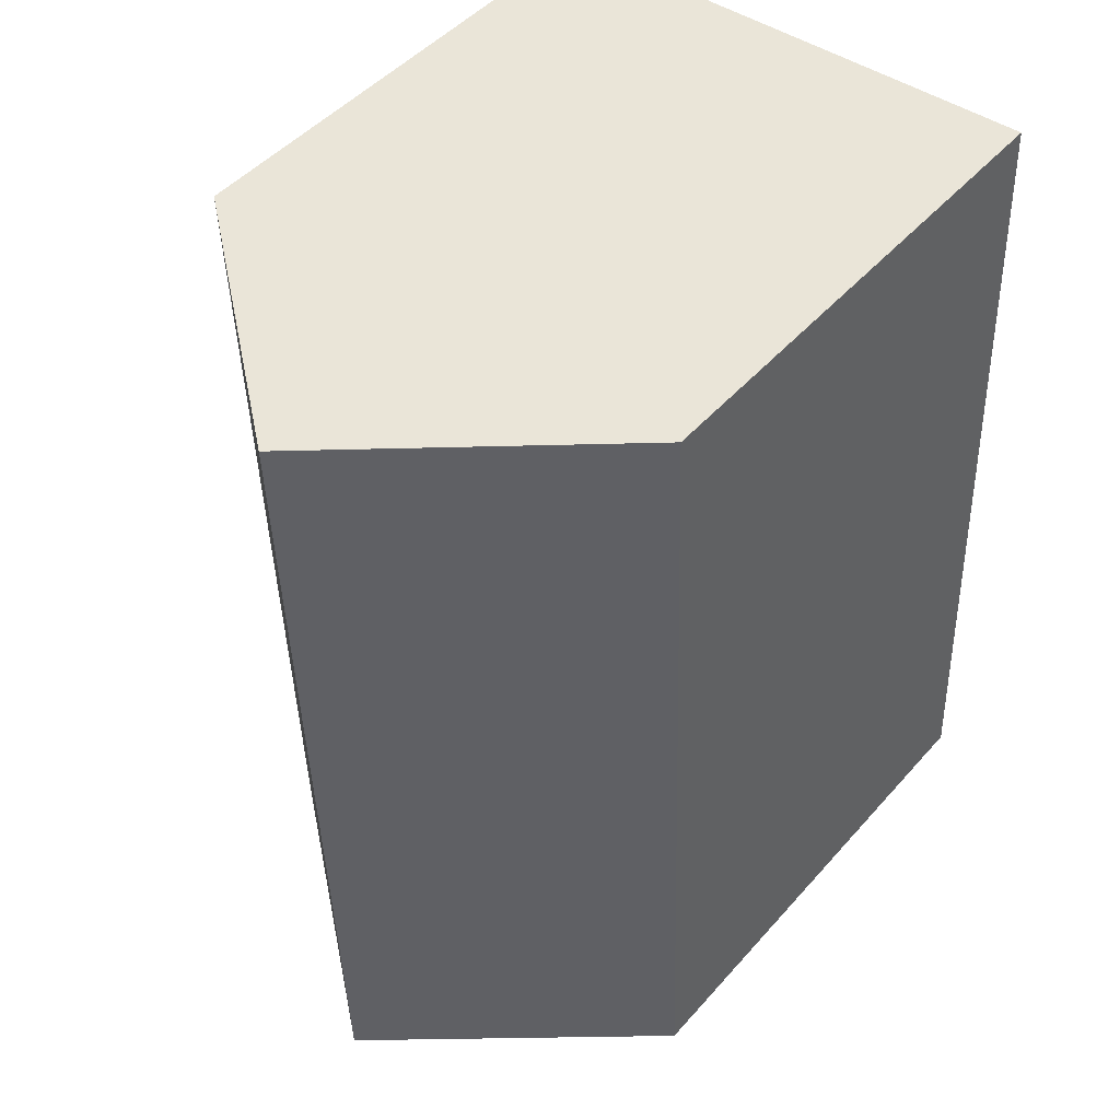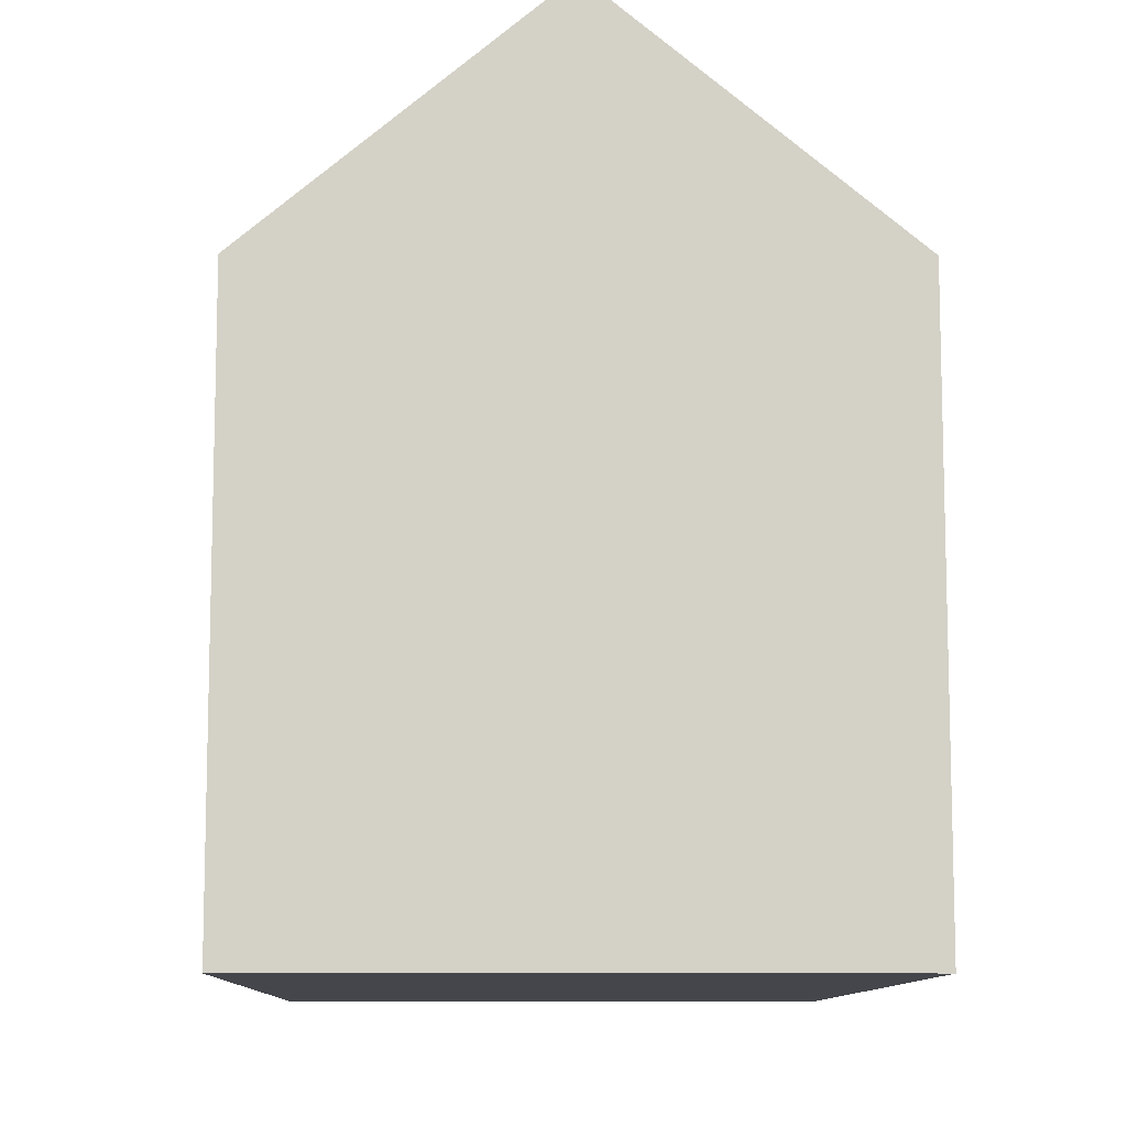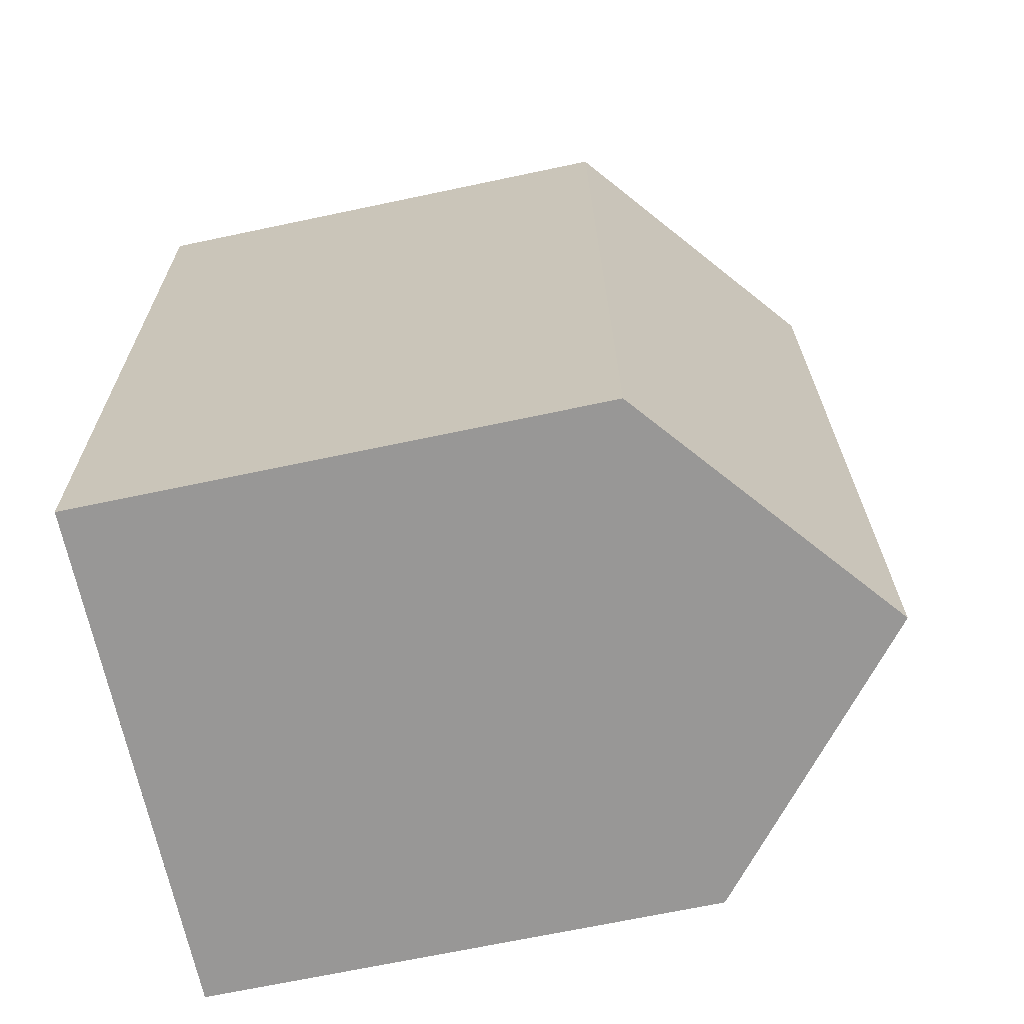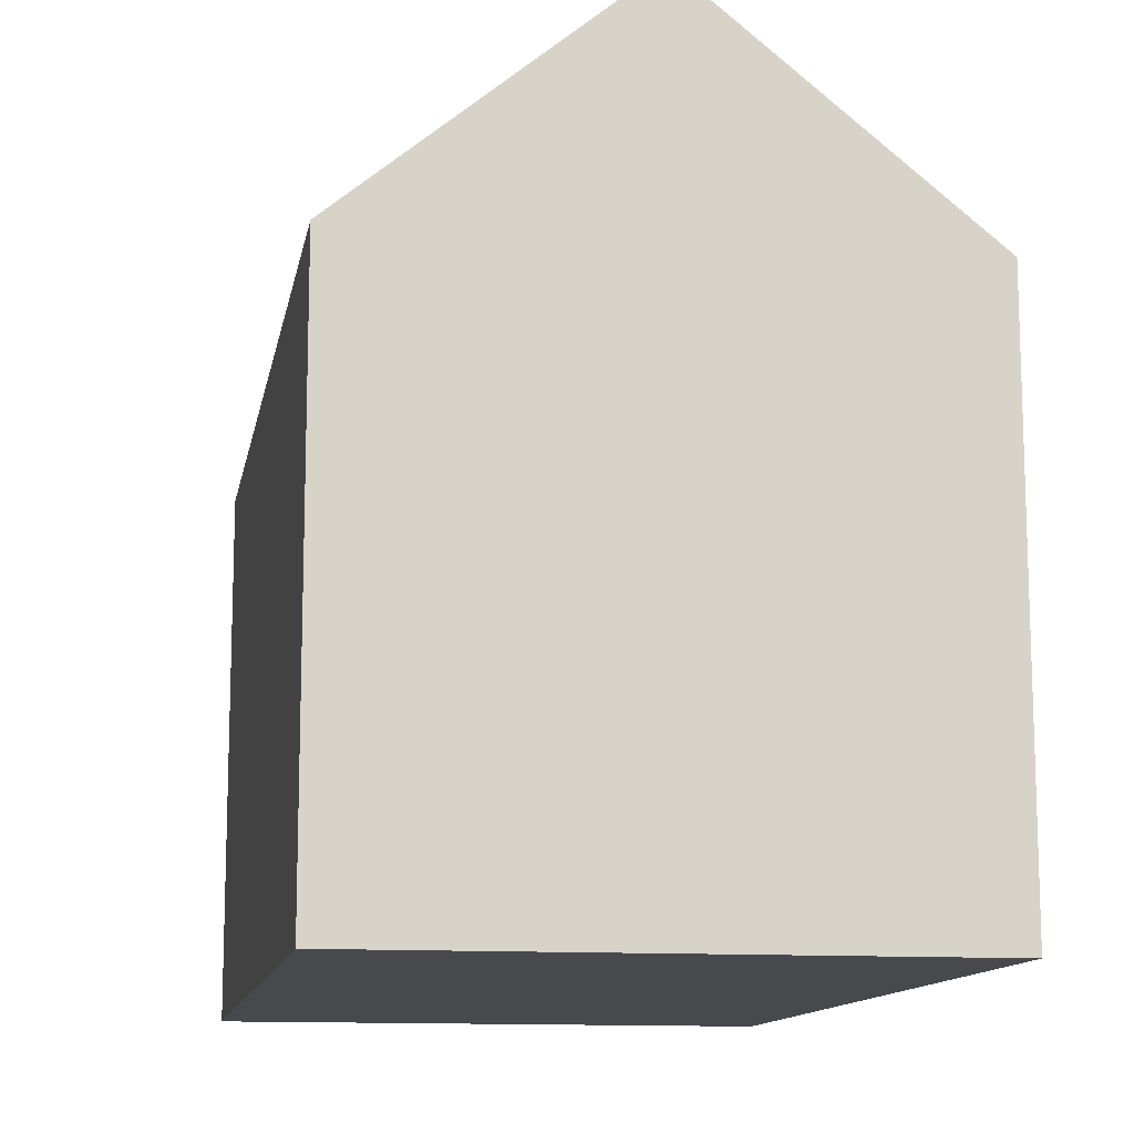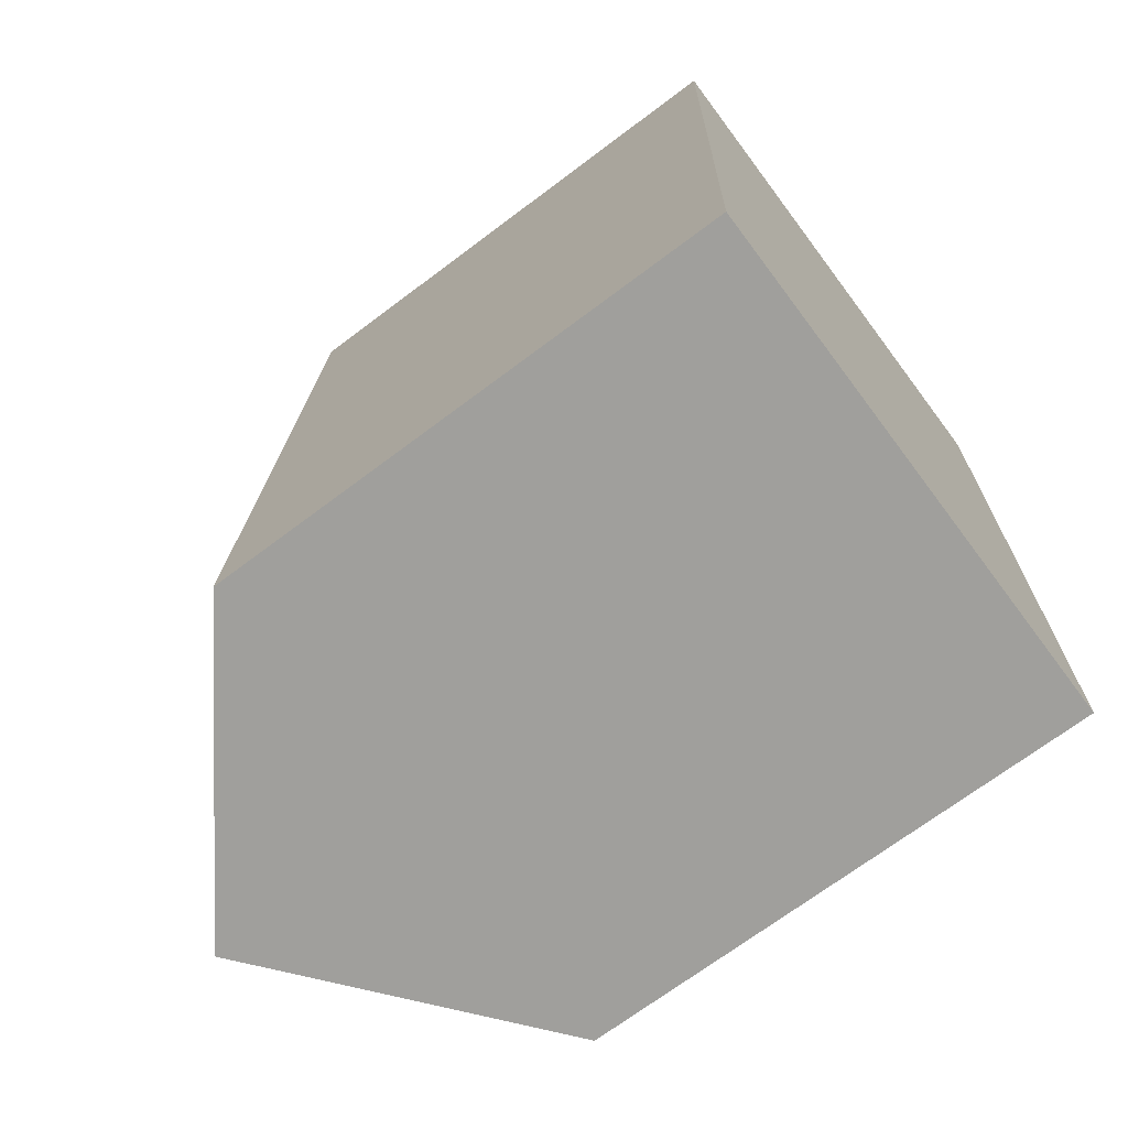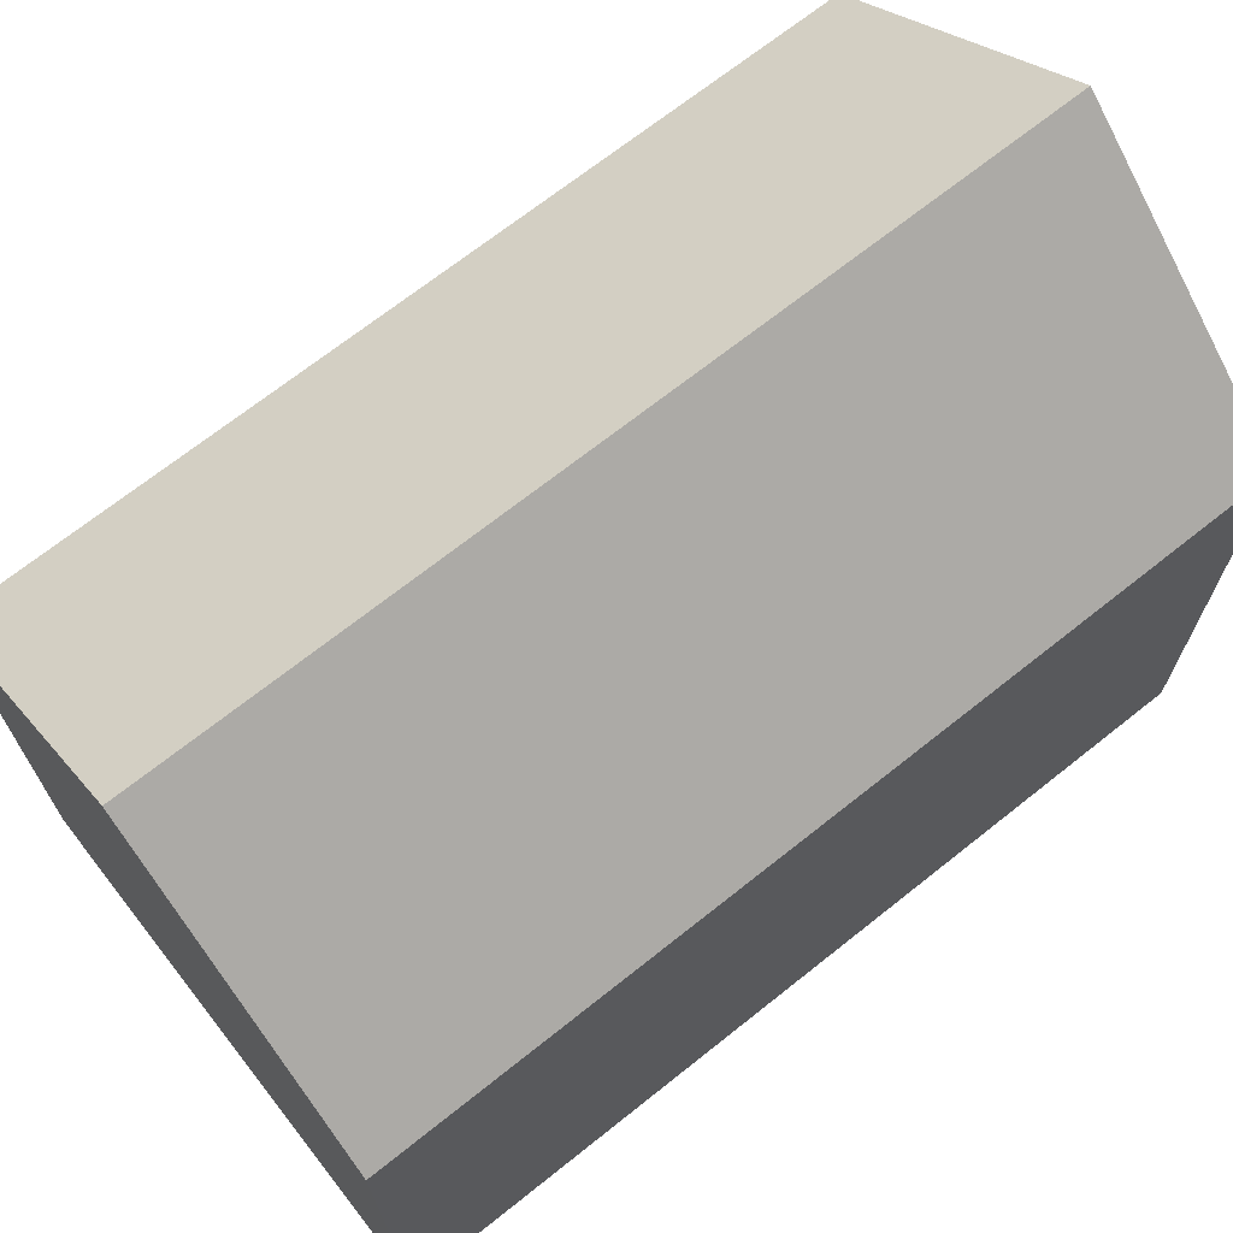
<metadata>
{"format":"obj","ext":"obj","renderer":"f3d","projection":"perspective","resolution":1024,"background":"white","views":[{"elev":47.4,"azim":-141.1,"up":"+Z"},{"elev":-10.1,"azim":-179.4,"up":"+Y"},{"elev":-69.2,"azim":101.9,"up":"+Z"},{"elev":-12.4,"azim":172.0,"up":"+Y"},{"elev":-70.5,"azim":-53.1,"up":"+Z"},{"elev":69.8,"azim":53.6,"up":"+Y"}]}
</metadata>
<code>
v  10.68 10.31 6.597
v  5.835 14.59 17.02
v  11.06 10.3 16.88
v  5.22 14.59 -0.094
v  10.43 10.31 -0.187
v  0.617 10.31 17.17
v  0 10.31 6.311e-16
v  10.43 1.145e-17 -0.187
v  0 0 0
v  5.22 5.756e-18 -0.094
v  0.617 -1.052e-15 17.17
v  11.06 -1.033e-15 16.88
v  5.835 -1.042e-15 17.02
v  10.68 -4.039e-16 6.597
g defaultobject
f 1 2 3
f 2 1 4
f 4 1 5
f 4 6 2
f 6 4 7
f 5 7 4
f 7 5 8
f 7 8 9
f 9 8 10
f 9 6 7
f 6 9 11
f 6 3 2
f 3 6 11
f 3 11 12
f 12 11 13
f 1 8 5
f 8 1 3
f 8 3 14
f 14 3 12
f 10 11 9
f 11 10 8
f 11 8 14
f 11 14 13
f 13 14 12

</code>
